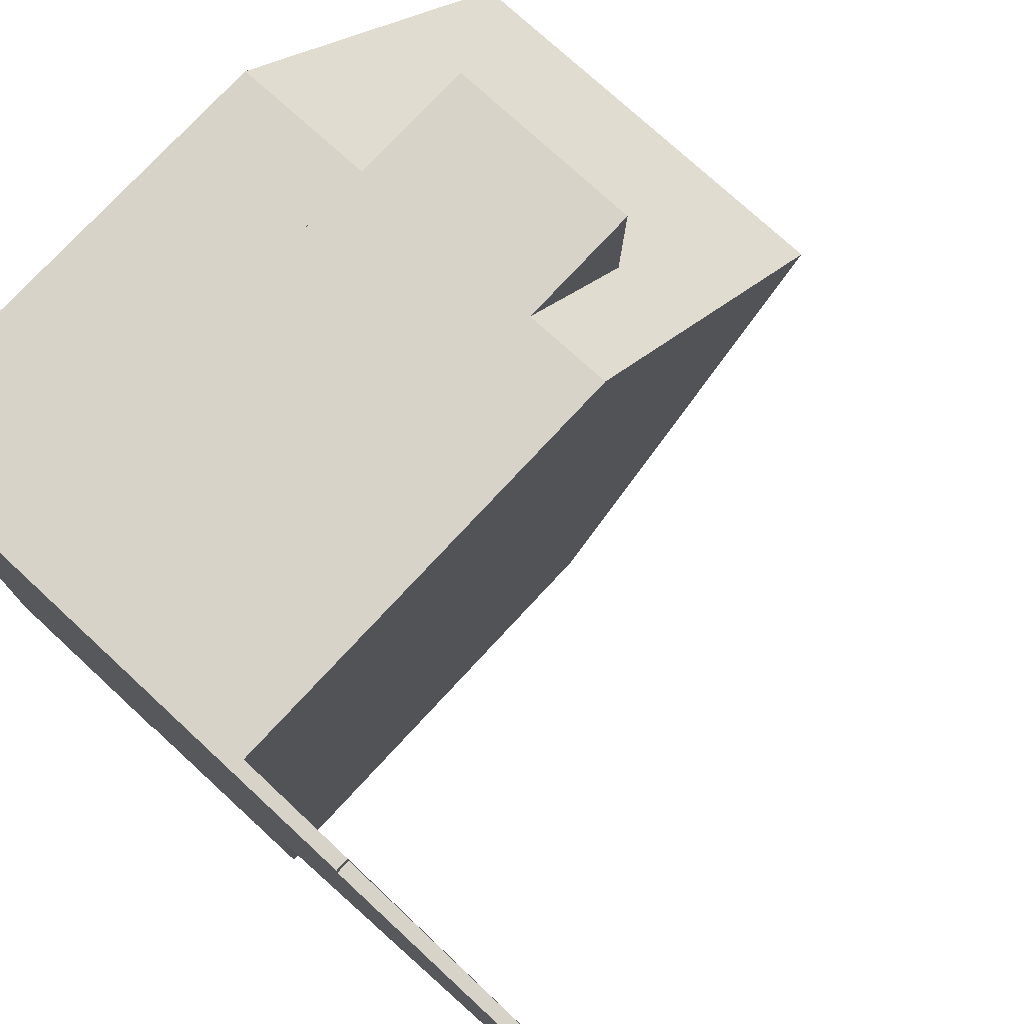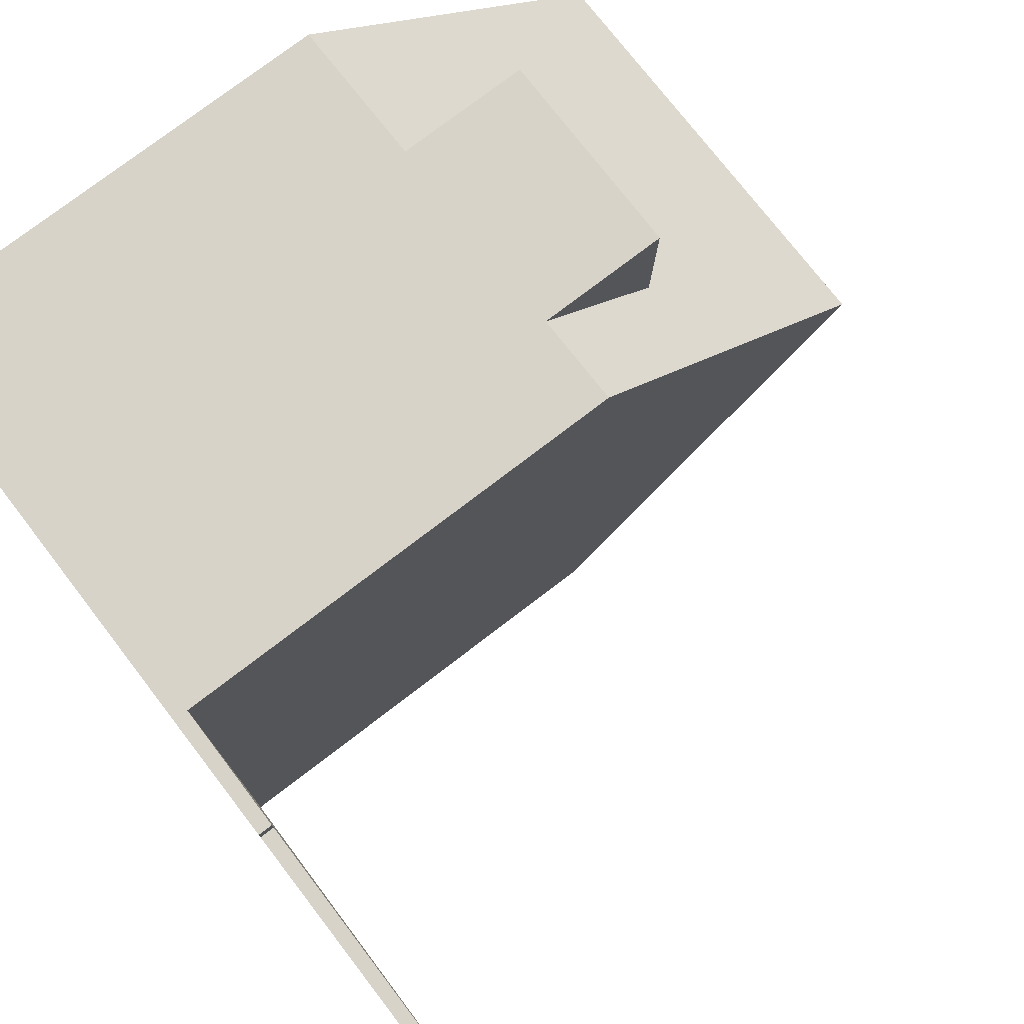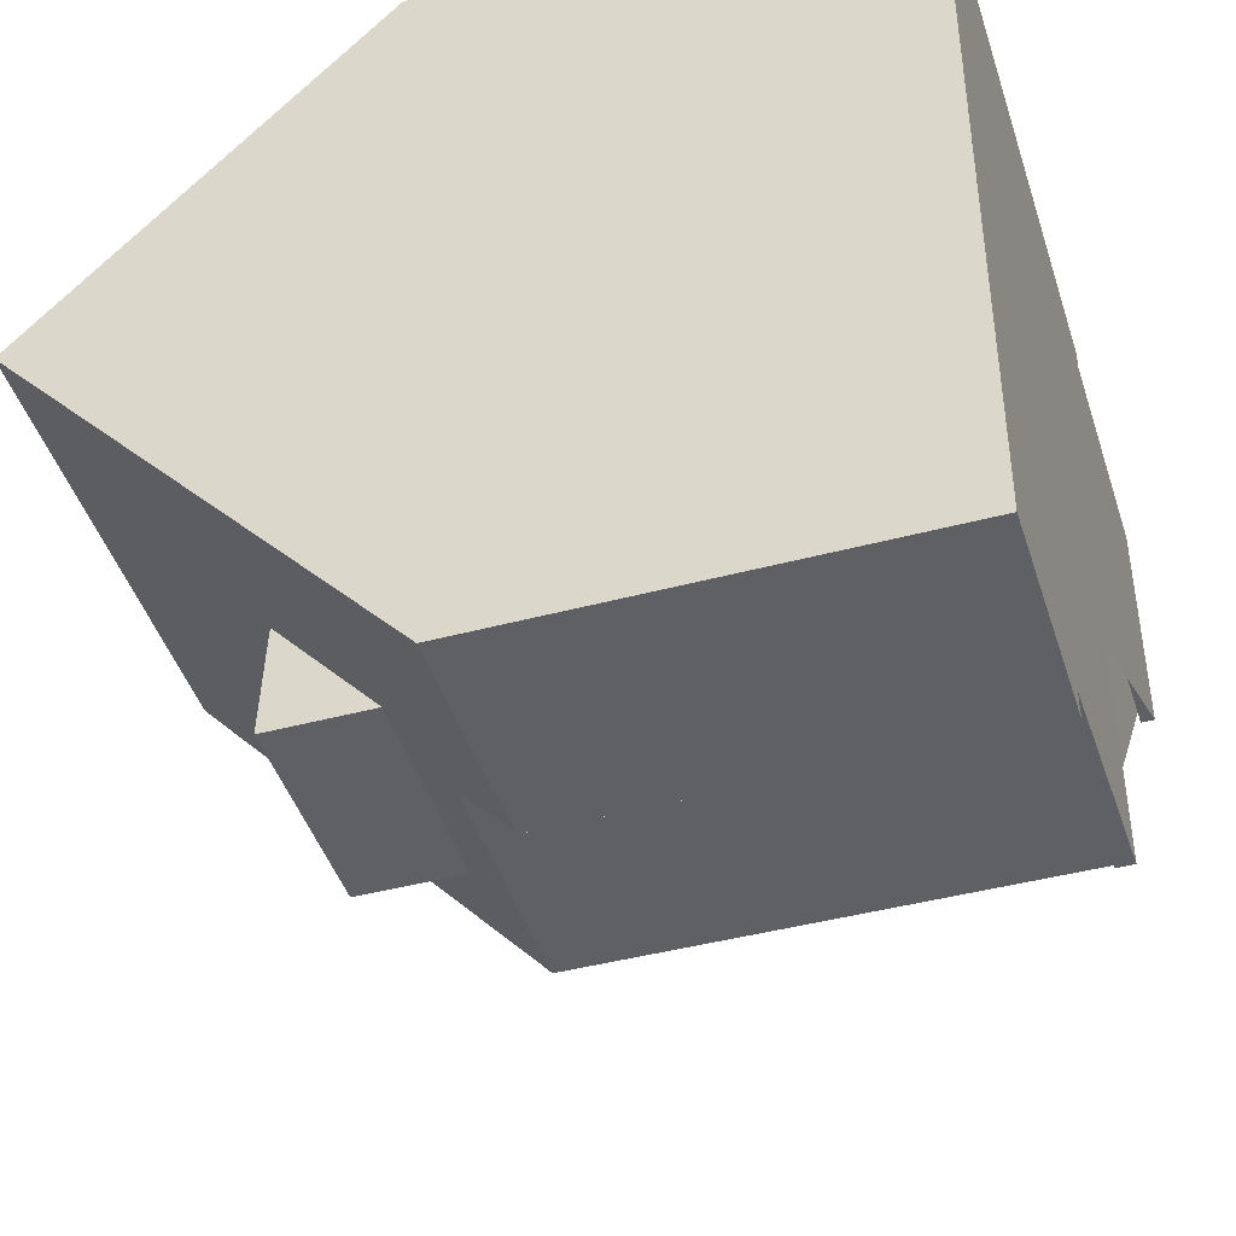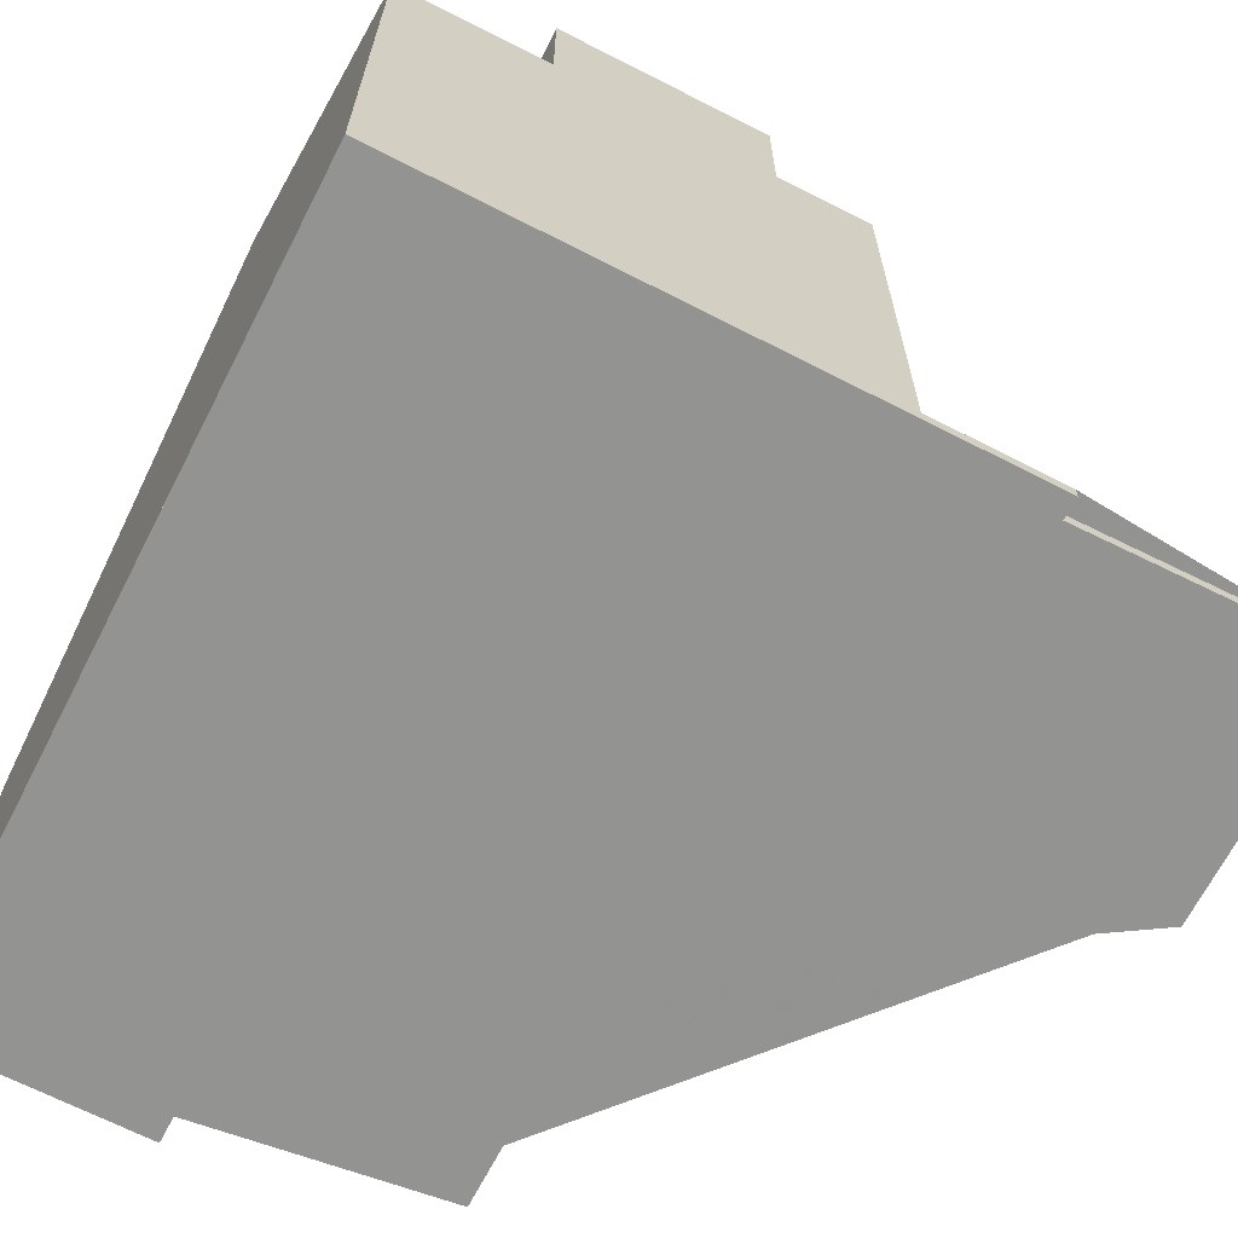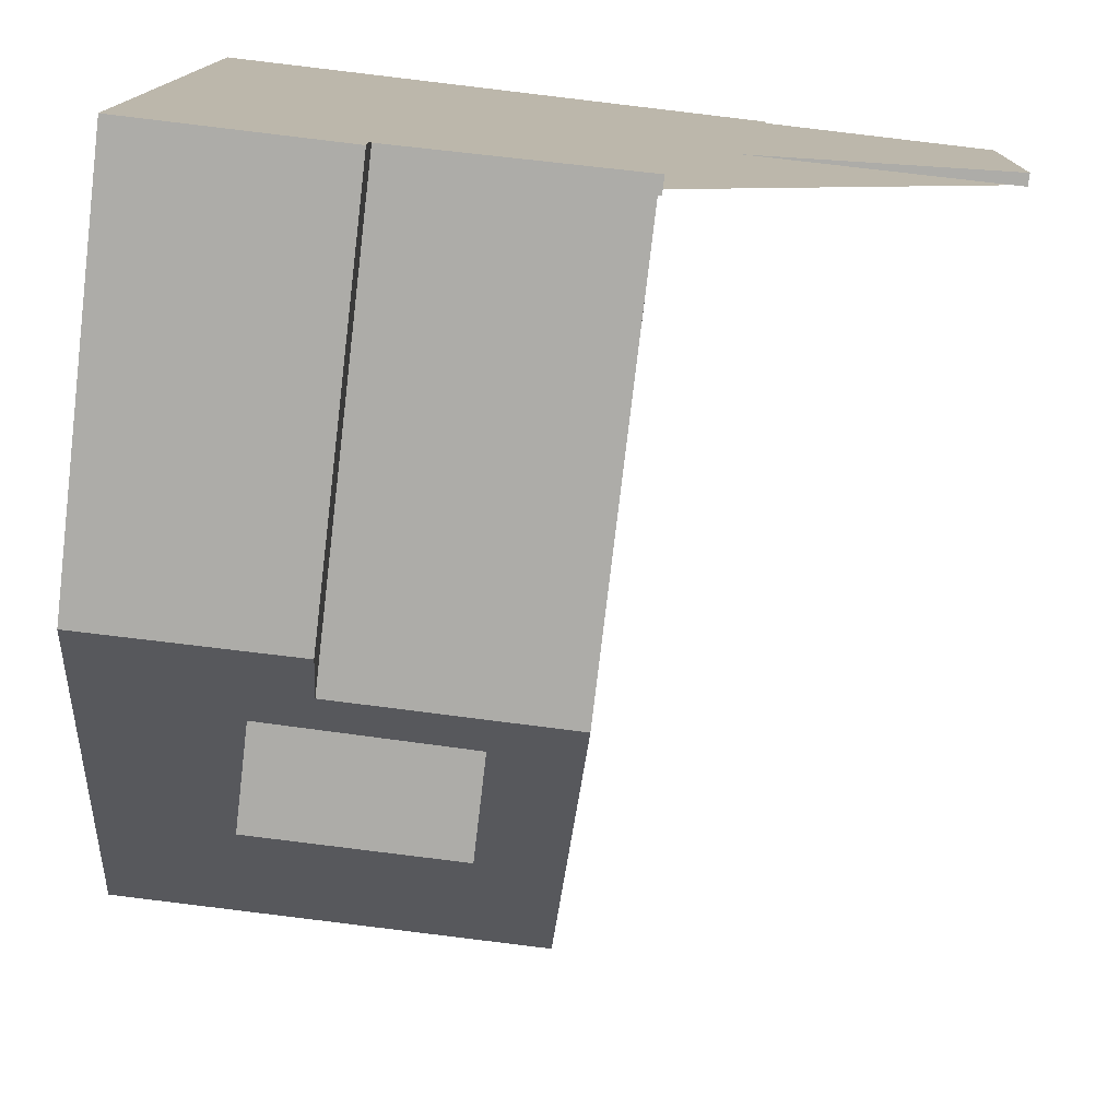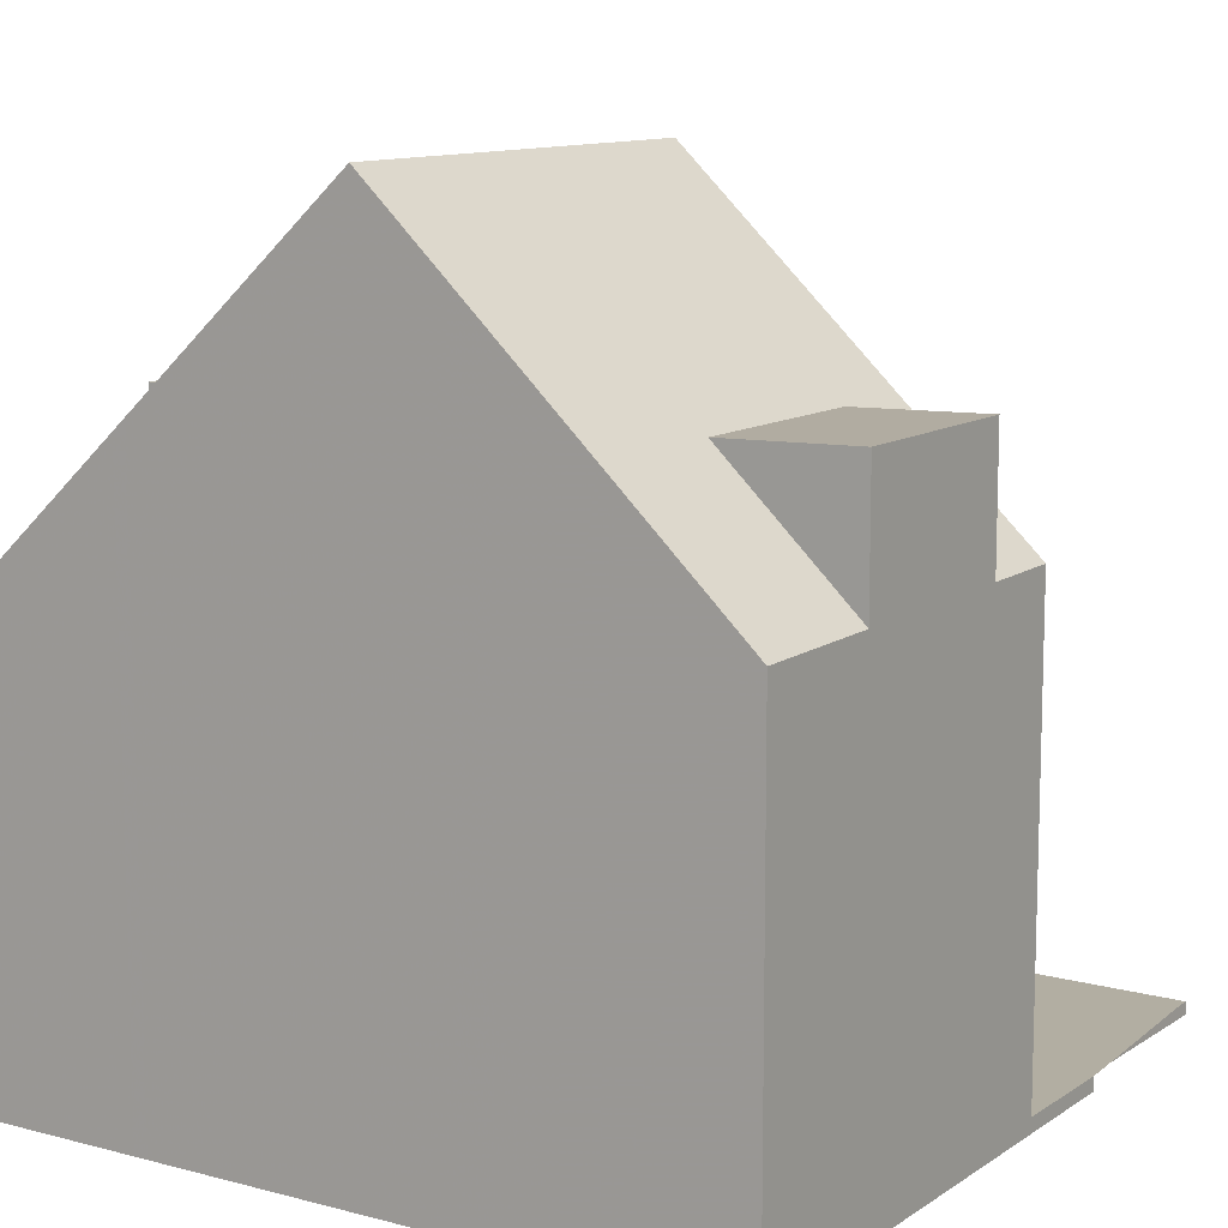
<metadata>
{"format":"obj","ext":"obj","renderer":"f3d","projection":"perspective","resolution":1024,"background":"white","views":[{"elev":76.0,"azim":-137.2,"up":"+Y"},{"elev":76.1,"azim":-127.5,"up":"+Y"},{"elev":-43.3,"azim":107.6,"up":"+Y"},{"elev":-66.6,"azim":153.7,"up":"+Z"},{"elev":-76.7,"azim":173.3,"up":"+Y"},{"elev":10.8,"azim":123.8,"up":"+Z"}]}
</metadata>
<code>
v -457.1 -245.7 5.792
v -460 -245.8 5.786
v -460.1 -245 6.464
v -457.3 -234.9 6.533
v -463.3 -245.1 0.2357
v -463.4 -238.7 0.2152
v -468.4 -238.7 0.1864
v -468.5 -235.3 0.1756
v -465.1 -235.3 0.1947
v -465.1 -235.1 0.1938
v -457.2 -239.8 11.12
v -457.2 -242.9 8.36
v -457.2 -243.1 8.187
v -457.2 -239.8 11.12
v -463.3 -245.1 6.492
v -463.4 -235 6.623
v -463.4 -239.9 11.18
v -462.2 -235 6.605
v -459.3 -235 6.563
v -468.5 -235.5 0.1762
v -463.4 -235.4 0.2048
v -463.4 -235 0.2036
v -463.3 -245.1 0.236
v -468.3 -235.3 0.1764
v -468.3 -235.5 0.177
v -468.3 -238.7 0.1872
v -463.4 -235 0.2036
v -463.3 -245.1 0.236
v -457.3 -236.6 8.146
v -463.3 -242.9 8.431
v -462.2 -236.7 8.204
v -462.2 -235 8.145
v -459.3 -236.7 8.17
v -459.3 -235 8.111
v -463.4 -236.7 8.219
v -462.1 -242.9 8.417
v -459.3 -242.9 8.384
v -457.3 -236.8 8.331
v -463.3 -243.1 8.234
v -462.2 -236.9 8.369
v -462.2 -235 8.412
v -459.3 -236.9 8.347
v -459.3 -235 8.39
v -463.4 -239.6 8.317
v -463.4 -236.9 8.379
v -462.1 -243.1 8.225
v -459.3 -243.1 8.203
v -463.4 -238 9.387
v -463.4 -239.2 8.325
v -457.3 -238.1 9.538
v -463.4 -239.2 8.304
v -463.3 -245.1 3.306
v -462.2 -235.4 6.959
v -459.3 -235.3 6.902
v -462.2 -235.4 8.404
v -459.3 -235.3 8.382
v -463.4 -235.4 0.2048
v -463.4 -235.4 6.984
v -457.3 -235.3 6.862
v -462.2 -235.4 8.158
v -459.3 -235.3 8.124
v -463.4 -238 9.387
v -463.4 -236.9 8.379
v -463.4 -235.4 6.984
v -463.4 -235 6.623
v -463.4 -239.9 11.18
v -463.4 -239.9 11.18
v -463.3 -242.9 8.431
v -463.3 -243.1 8.234
v -463.3 -245.1 6.492
v -463.4 -236.7 8.219
v -457.1 -245.2 6.257
v -460.1 -245.2 6.308
v -462.1 -244.4 7.064
v -462.1 -244.4 8.195
v -462.2 -236.9 8.369
v -462.2 -238 9.417
v -462.2 -236.9 8.369
v -462.2 -235 8.412
v -462.2 -235.4 8.404
v -462.2 -235 6.605
v -462.2 -235.4 6.959
v -462.1 -239.9 11.17
v -462.1 -239.9 11.17
v -462.1 -242.9 8.417
v -462.1 -242.9 8.417
v -462.1 -243.1 8.225
v -462.1 -245.1 6.481
v -462.1 -244.4 8.469
v -462.2 -236.7 8.204
v -463.4 -238.6 8.339
v -463.4 -238.6 8.845
v -463.4 -238.6 9.981
v -463.4 -238.6 0.2151
v -463.4 -238.6 8.283
v -463.4 -238.6 9.981
v -457.2 -238.6 9.983
v -462.1 -238.6 9.982
v -463.4 -238.6 0.2151
v -468.3 -238.6 0.1868
v -468.4 -238.6 0.186
v -468.3 -235.5 0.1773
v -468.3 -235.3 0.1767
v -468.2 -238.6 0.1872
v -468.2 -238.7 0.1876
v -457.2 -245.2 6.258
v -457.2 -245.7 5.792
v -457.4 -236.8 8.331
v -457.3 -238.1 9.536
v -457.4 -234.9 6.535
v -457.4 -235.3 6.864
v -457.3 -239.8 11.13
v -457.3 -239.8 11.13
v -457.3 -242.9 8.361
v -457.3 -243.1 8.187
v -457.3 -238.6 9.983
v -457.4 -236.7 8.147
v -457.8 -245.7 5.791
v -457.9 -245.2 6.269
v -458 -238.1 9.521
v -458 -236.9 8.336
v -458 -235.3 6.876
v -458 -234.9 6.544
v -457.9 -239.8 11.13
v -457.9 -242.9 8.368
v -457.9 -239.8 11.13
v -457.9 -243.1 8.192
v -458 -238.6 9.983
v -458 -236.7 8.154
v -459.3 -239.8 11.14
v -459.3 -238.6 9.983
v -459.3 -239.8 11.14
v -459.2 -245.2 6.293
v -459.2 -245.8 5.788
v -459.3 -244.4 7.014
v -459.3 -244.4 8.172
v -459.3 -236.9 8.347
v -459.3 -238.1 9.488
v -459.3 -236.9 8.347
v -459.3 -235 8.39
v -459.3 -235.3 8.382
v -459.3 -235 6.563
v -459.3 -235.3 6.902
v -459.3 -242.9 8.384
v -459.3 -242.9 8.384
v -459.3 -243.1 8.203
v -459.3 -244.4 8.436
v -459.3 -236.7 8.17
v -460.2 -239.8 11.15
v -460.2 -239.8 11.15
v -460.2 -238.6 9.982
v -460.2 -244.4 8.18
v -460.2 -244.4 7.03
v -460.2 -238.1 9.464
v -460.3 -236.9 8.354
v -460.3 -236.9 8.354
v -460.3 -235.4 8.389
v -460.3 -235 8.398
v -460.2 -242.9 8.395
v -460.2 -242.9 8.395
v -460.1 -245 6.464
v -460.2 -244.4 8.447
v -459.3 -244.4 8.172
v -459.3 -244.4 7.014
v -462.1 -244.4 7.064
v -463.3 -244.4 3.868
v -463.3 -244.4 7.084
v -463.3 -244.4 0.2339
v -463.3 -244.4 7.084
v -457.2 -244.4 6.979
v -457.9 -244.4 6.99
v -459.3 -244.4 8.436
v -459.3 -244.4 7.014
v -460.2 -244.4 8.447
v -462.1 -244.4 8.469
v -460.2 -244.4 7.03
v -462.1 -244.4 7.064
v -462.1 -244.4 8.469
v -459.3 -244.4 8.436
v -462.1 -244.4 8.195
v -463.3 -244.4 0.2339
v -463.3 -244.4 0.2336
v -457.2 -244.4 6.977
v -457.2 -245.7 5.792
v -457.1 -245.7 5.792
v -457.1 -245.7 0
v -457.2 -245.7 8.882e-16
v -460.1 -245.2 6.308
v -460 -245.8 5.786
v -460 -245.8 0
v -460.1 -245.2 0
v -460.1 -245 6.464
v -460.1 -245 6.464
v -460.1 -245 0
v -460.1 -245 0
v -457.3 -235.3 6.862
v -457.3 -234.9 6.533
v -457.3 -234.9 0
v -457.3 -235.3 0
v -463.3 -244.4 0.2336
v -463.3 -245.1 0.2357
v -463.3 -245.1 2.776e-17
v -463.3 -244.4 0
v -468.2 -238.7 0.1876
v -463.4 -238.7 0.2152
v -463.4 -238.7 2.776e-17
v -468.2 -238.7 0
v -468.4 -238.6 0.186
v -468.4 -238.7 0.1864
v -468.4 -238.7 2.776e-17
v -468.4 -238.6 2.776e-17
v -468.3 -235.3 0.1764
v -468.5 -235.3 0.1756
v -468.5 -235.3 -2.776e-17
v -468.3 -235.3 0
v -465.1 -235.1 0.1938
v -465.1 -235.3 0.1947
v -465.1 -235.3 2.776e-17
v -465.1 -235.1 0
v -463.4 -235 0.2036
v -465.1 -235.1 0.1938
v -465.1 -235.1 0
v -463.4 -235 0
v -457.2 -242.9 8.36
v -457.2 -239.8 11.12
v -457.2 -239.8 0
v -457.2 -242.9 0
v -457.2 -243.1 8.187
v -457.2 -242.9 8.36
v -457.2 -242.9 0
v -457.2 -243.1 -1.776e-15
v -457.2 -244.4 6.977
v -457.2 -243.1 8.187
v -457.2 -243.1 -1.776e-15
v -457.2 -244.4 8.882e-16
v -468.5 -235.3 0.1756
v -468.5 -235.5 0.1762
v -468.5 -235.5 0
v -468.5 -235.3 -2.776e-17
v -463.3 -245.1 0.2357
v -463.3 -245.1 0.236
v -463.3 -245.1 0
v -463.3 -245.1 2.776e-17
v -468.3 -235.3 0.1767
v -468.3 -235.3 0.1764
v -468.3 -235.3 0
v -468.3 -235.3 0
v -468.4 -238.7 0.1864
v -468.3 -238.7 0.1872
v -468.3 -238.7 0
v -468.4 -238.7 2.776e-17
v -457.3 -236.8 8.331
v -457.3 -236.6 8.146
v -457.3 -236.6 0
v -457.3 -236.8 0
v -457.3 -238.1 9.538
v -457.3 -236.8 8.331
v -457.3 -236.8 0
v -457.3 -238.1 -1.776e-15
v -457.2 -238.6 9.983
v -457.3 -238.1 9.538
v -457.3 -238.1 -1.776e-15
v -457.2 -238.6 0
v -457.3 -236.6 8.146
v -457.3 -235.3 6.862
v -457.3 -235.3 0
v -457.3 -236.6 0
v -462.2 -235 6.605
v -463.4 -235 6.623
v -463.4 -235 0
v -462.2 -235 0
v -457.1 -245.7 5.792
v -457.1 -245.2 6.257
v -457.1 -245.2 0
v -457.1 -245.7 0
v -460.1 -245 6.464
v -460.1 -245.2 6.308
v -460.1 -245.2 0
v -460.1 -245 0
v -460.3 -235 8.398
v -462.2 -235 8.412
v -462.2 -235 0
v -460.3 -235 0
v -463.3 -245.1 6.492
v -462.1 -245.1 6.481
v -462.1 -245.1 -8.882e-16
v -463.3 -245.1 0
v -457.2 -239.8 11.12
v -457.2 -238.6 9.983
v -457.2 -238.6 0
v -457.2 -239.8 0
v -468.5 -235.5 0.1762
v -468.4 -238.6 0.186
v -468.4 -238.6 2.776e-17
v -468.5 -235.5 0
v -465.1 -235.3 0.1947
v -468.3 -235.3 0.1767
v -468.3 -235.3 0
v -465.1 -235.3 2.776e-17
v -468.3 -238.7 0.1872
v -468.2 -238.7 0.1876
v -468.2 -238.7 0
v -468.3 -238.7 0
v -457.8 -245.7 5.791
v -457.2 -245.7 5.792
v -457.2 -245.7 8.882e-16
v -457.8 -245.7 0
v -457.3 -234.9 6.533
v -457.4 -234.9 6.535
v -457.4 -234.9 8.882e-16
v -457.3 -234.9 0
v -459.2 -245.8 5.788
v -457.8 -245.7 5.791
v -457.8 -245.7 0
v -459.2 -245.8 0
v -457.4 -234.9 6.535
v -458 -234.9 6.544
v -458 -234.9 0
v -457.4 -234.9 8.882e-16
v -460 -245.8 5.786
v -459.2 -245.8 5.788
v -459.2 -245.8 0
v -460 -245.8 0
v -458 -234.9 6.544
v -459.3 -235 6.563
v -459.3 -235 0
v -458 -234.9 0
v -459.3 -235 8.39
v -460.3 -235 8.398
v -460.3 -235 0
v -459.3 -235 0
v -462.1 -245.1 6.481
v -460.1 -245 6.464
v -460.1 -245 0
v -462.1 -245.1 -8.882e-16
v -463.4 -238.7 0.2152
v -463.3 -244.4 0.2336
v -463.3 -244.4 0
v -463.4 -238.7 2.776e-17
v -457.1 -245.2 6.257
v -457.2 -244.4 6.977
v -457.2 -244.4 8.882e-16
v -457.1 -245.2 0
v -457.3 -234.9 0
v -457.1 -245.7 0
v -460 -245.8 0
v -460.1 -245 0
v -463.3 -245.1 0
v -463.4 -238.7 0
v -468.4 -238.7 0
v -468.5 -235.3 0
v -465.1 -235.3 0
v -465.1 -235.1 0
f 86 68 66 83
f 87 69 68 86
f 169 69 87 177
f 96 62 77 98
f 25 20 8 24
f 101 20 25 100
f 103 9 10 22 21 102
f 102 21 99 104
f 57 27 16 58
f 90 71 64 82
f 60 31 53
f 61 33 54
f 180 46 36 178
f 163 47 37 179
f 91 49 51 95
f 76 63 71 90
f 55 40 31 60
f 56 42 33 61
f 44 30 39
f 165 46 180
f 164 47 163
f 92 49 91
f 93 17 30 44 49 92
f 77 62 63 76
f 167 15 52 166
f 49 44 51
f 166 52 28 168
f 82 64 65 81
f 53 18 32 60
f 54 19 34 61
f 60 32 41 55
f 61 34 43 56
f 119 106 107 118
f 121 108 109 120
f 123 110 111 122
f 126 113 114 125
f 125 114 115 127
f 171 127 115 170
f 120 109 116 128
f 122 111 117 129
f 129 117 108 121
f 91 45 48 92
f 92 48 93
f 94 57 58 35 95
f 128 116 112 124
f 98 84 67 96
f 100 26 7 101
f 182 6 105 104 99 181
f 95 35 45 91
f 102 25 24 103
f 104 100 25 102
f 105 26 100 104
f 106 72 1 107
f 108 38 50 109
f 110 4 59 111
f 113 11 12 114
f 114 12 13 115
f 170 115 13 183
f 109 50 97 116
f 111 59 29 117
f 117 29 38 108
f 116 97 14 112
f 134 2 73 133
f 153 135 136 152
f 155 137 138 154
f 158 140 141 157
f 174 159 144 172
f 149 130 145 160
f 154 138 131 151
f 157 141 139 156
f 152 136 147 162
f 151 131 132 150
f 131 128 124 132
f 133 119 118 134
f 137 121 120 138
f 142 123 122 143
f 130 126 125 145
f 145 125 127 146
f 173 146 127 171
f 138 120 128 131
f 143 122 129 148
f 148 129 121 137
f 150 84 98 151
f 152 75 74 153
f 154 77 76 155
f 157 80 79 158
f 175 85 159 174
f 160 86 83 149
f 151 98 77 154
f 156 78 80 157
f 162 89 75 152
f 166 51 44 39 167
f 168 94 95 51 166
f 170 106 119 171
f 171 119 133 173
f 176 161 88 177
f 177 88 70 169
f 181 23 5 182
f 183 72 106 170
f 173 133 73 3 161 176
f 185 186 187 184
f 189 190 191 188
f 193 194 195 192
f 197 198 199 196
f 201 202 203 200
f 205 206 207 204
f 209 210 211 208
f 213 214 215 212
f 217 218 219 216
f 221 222 223 220
f 225 226 227 224
f 229 230 231 228
f 233 234 235 232
f 237 238 239 236
f 241 242 243 240
f 245 246 247 244
f 249 250 251 248
f 253 254 255 252
f 257 258 259 256
f 261 262 263 260
f 265 266 267 264
f 269 270 271 268
f 273 274 275 272
f 277 278 279 276
f 281 282 283 280
f 285 286 287 284
f 289 290 291 288
f 293 294 295 292
f 297 298 299 296
f 301 302 303 300
f 305 306 307 304
f 309 310 311 308
f 313 314 315 312
f 317 318 319 316
f 321 322 323 320
f 325 326 327 324
f 329 330 331 328
f 333 334 335 332
f 337 338 339 336
f 341 342 343 340
f 345 346 347 348 349 350 351 352 353 344

</code>
